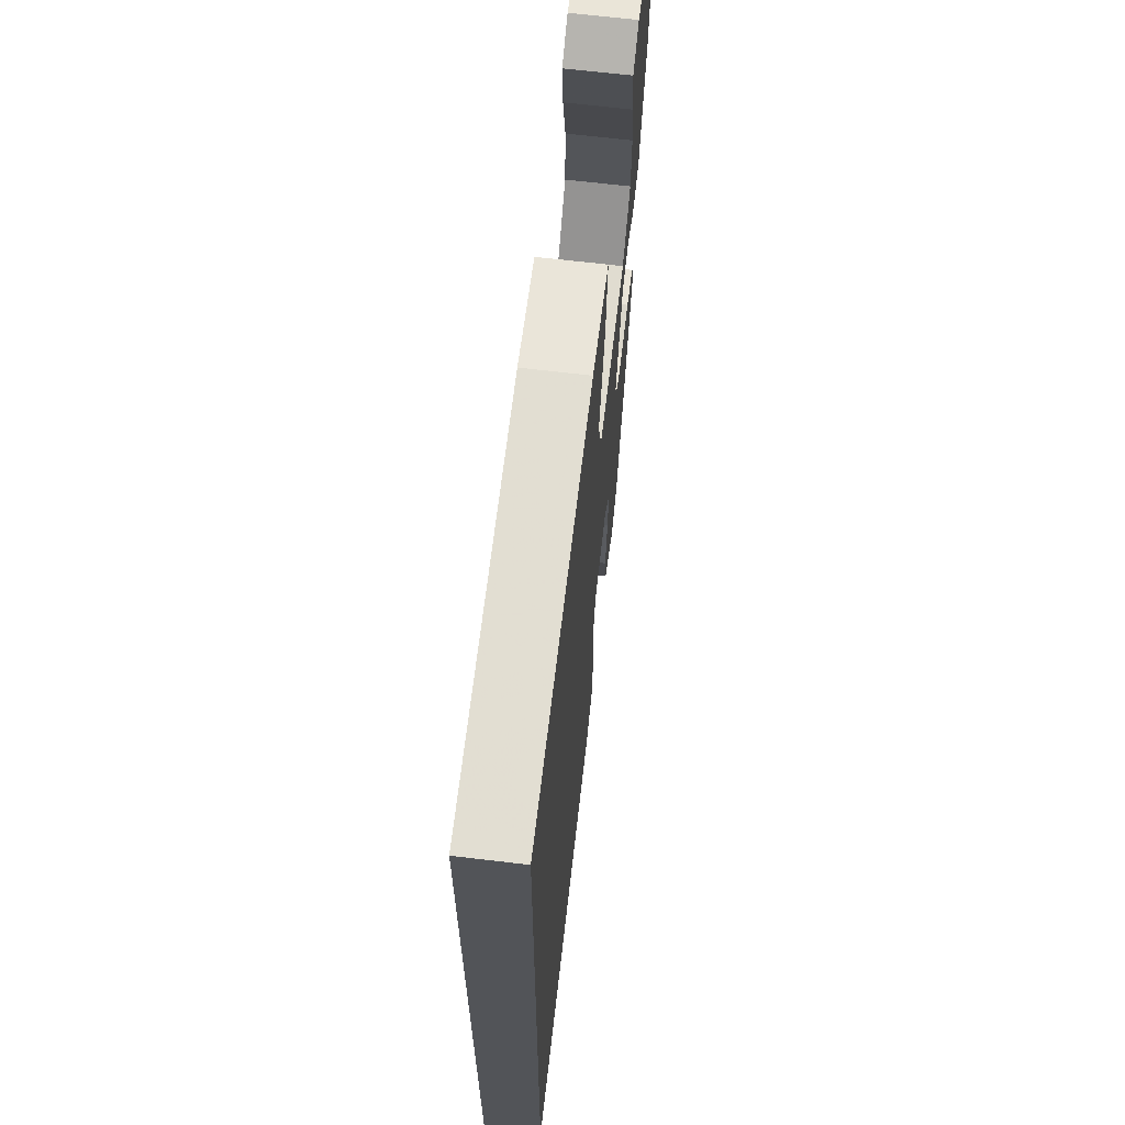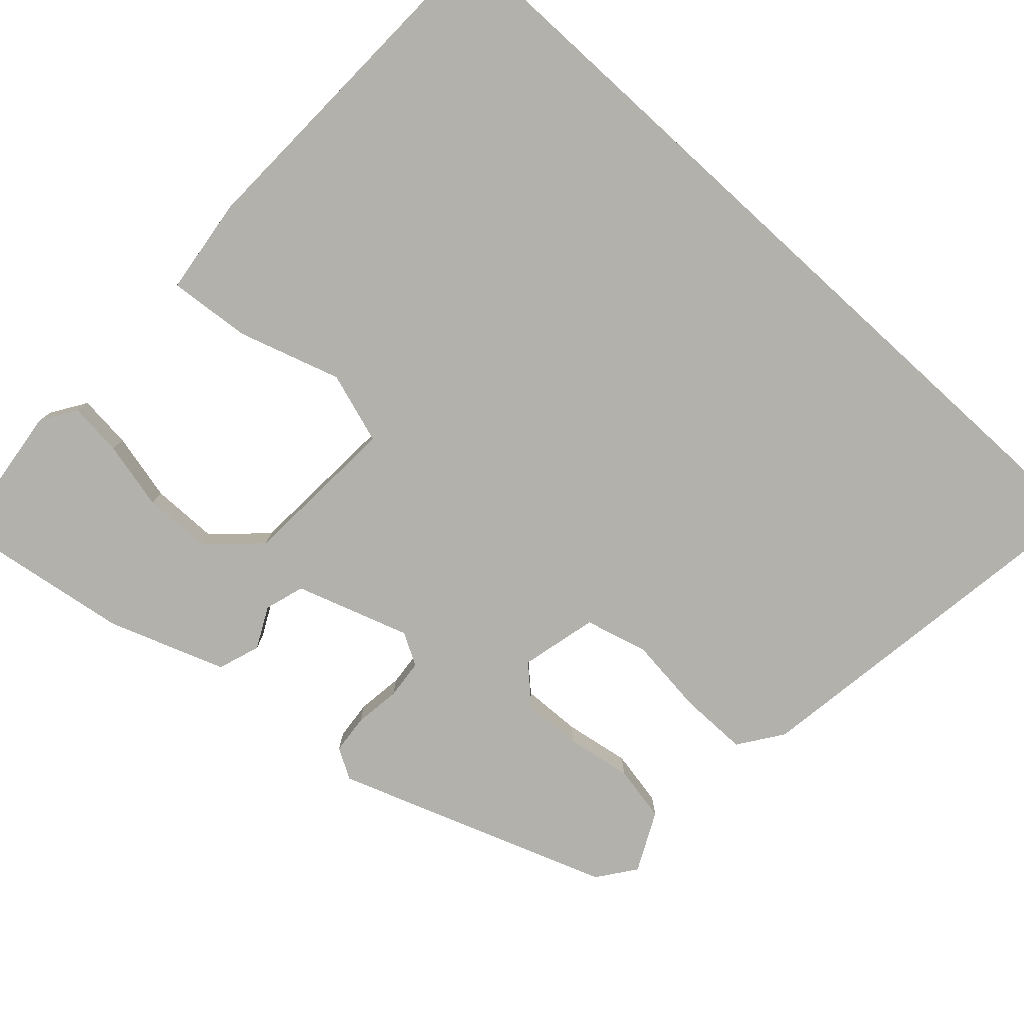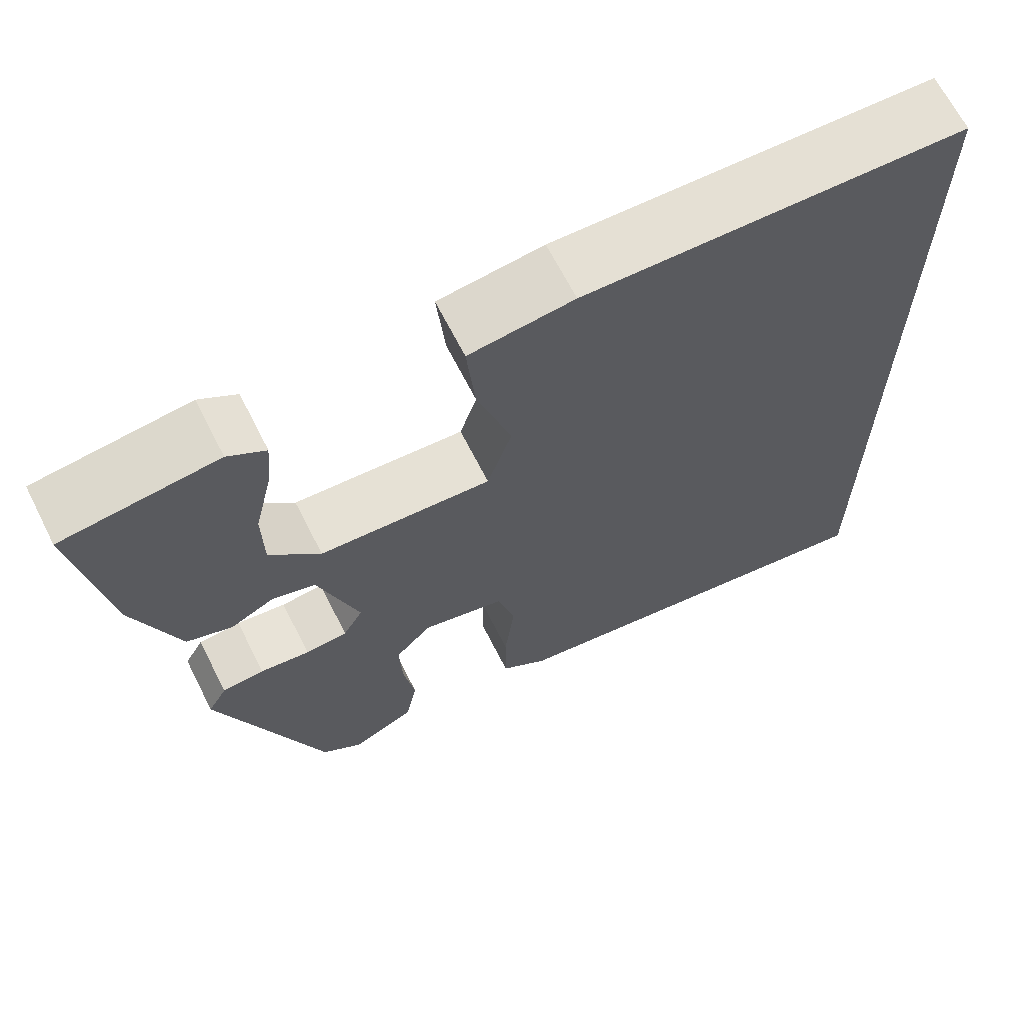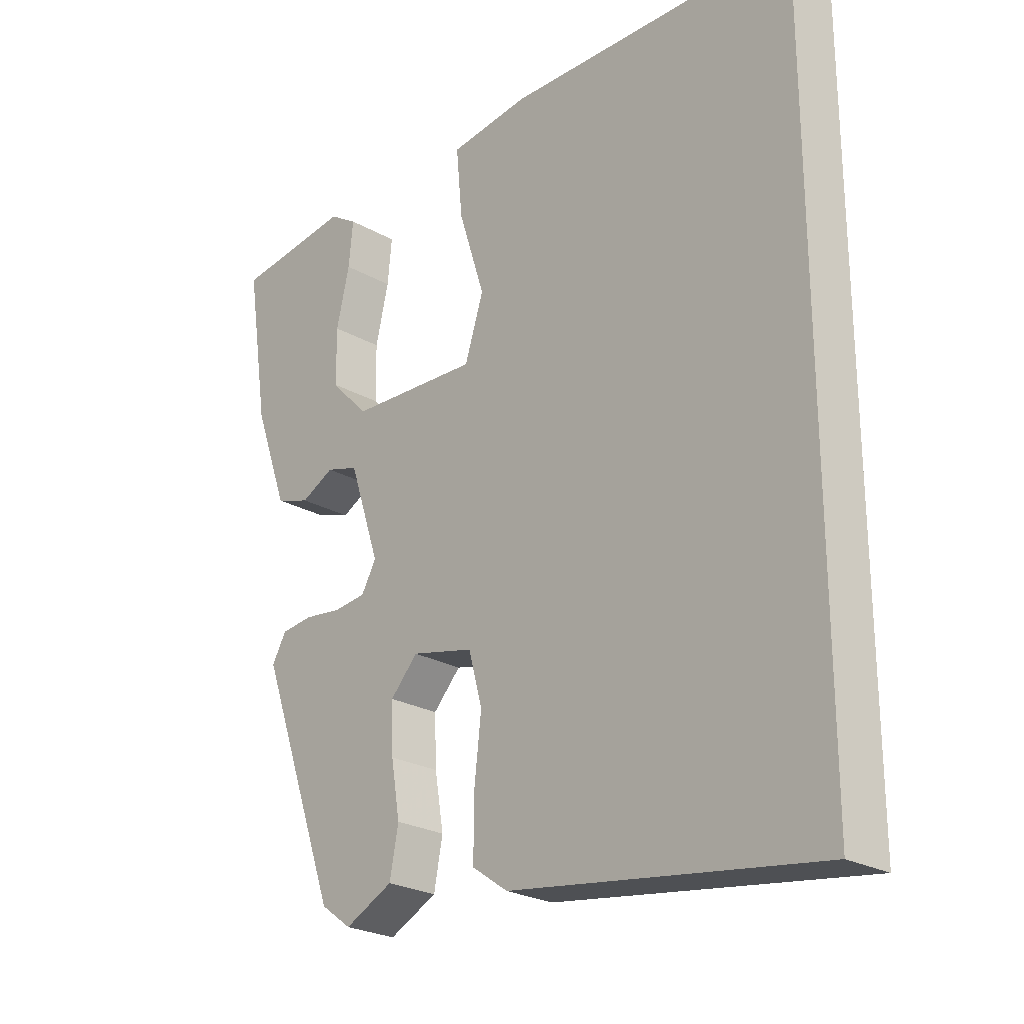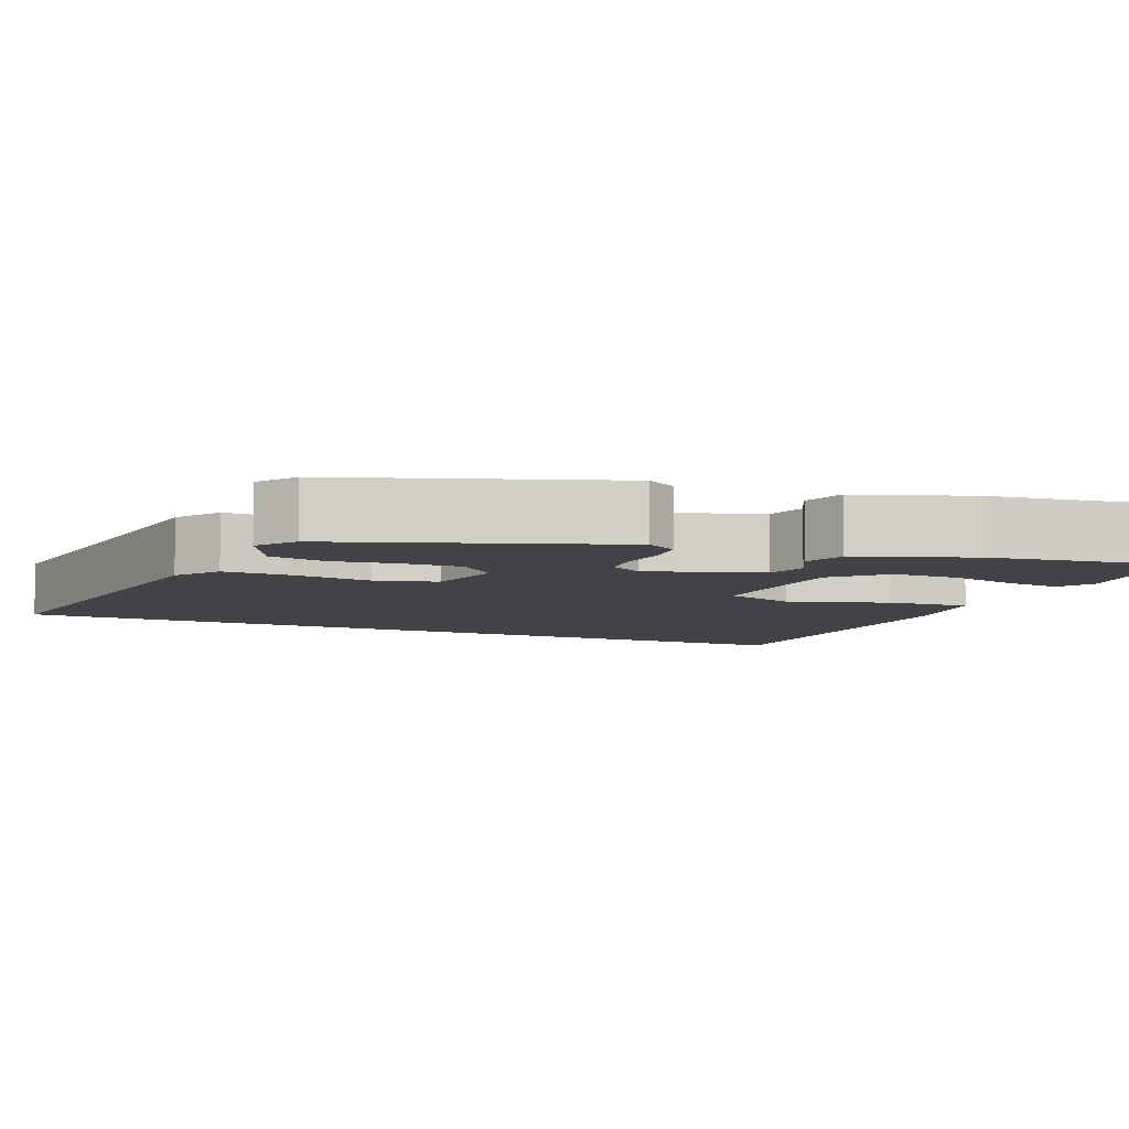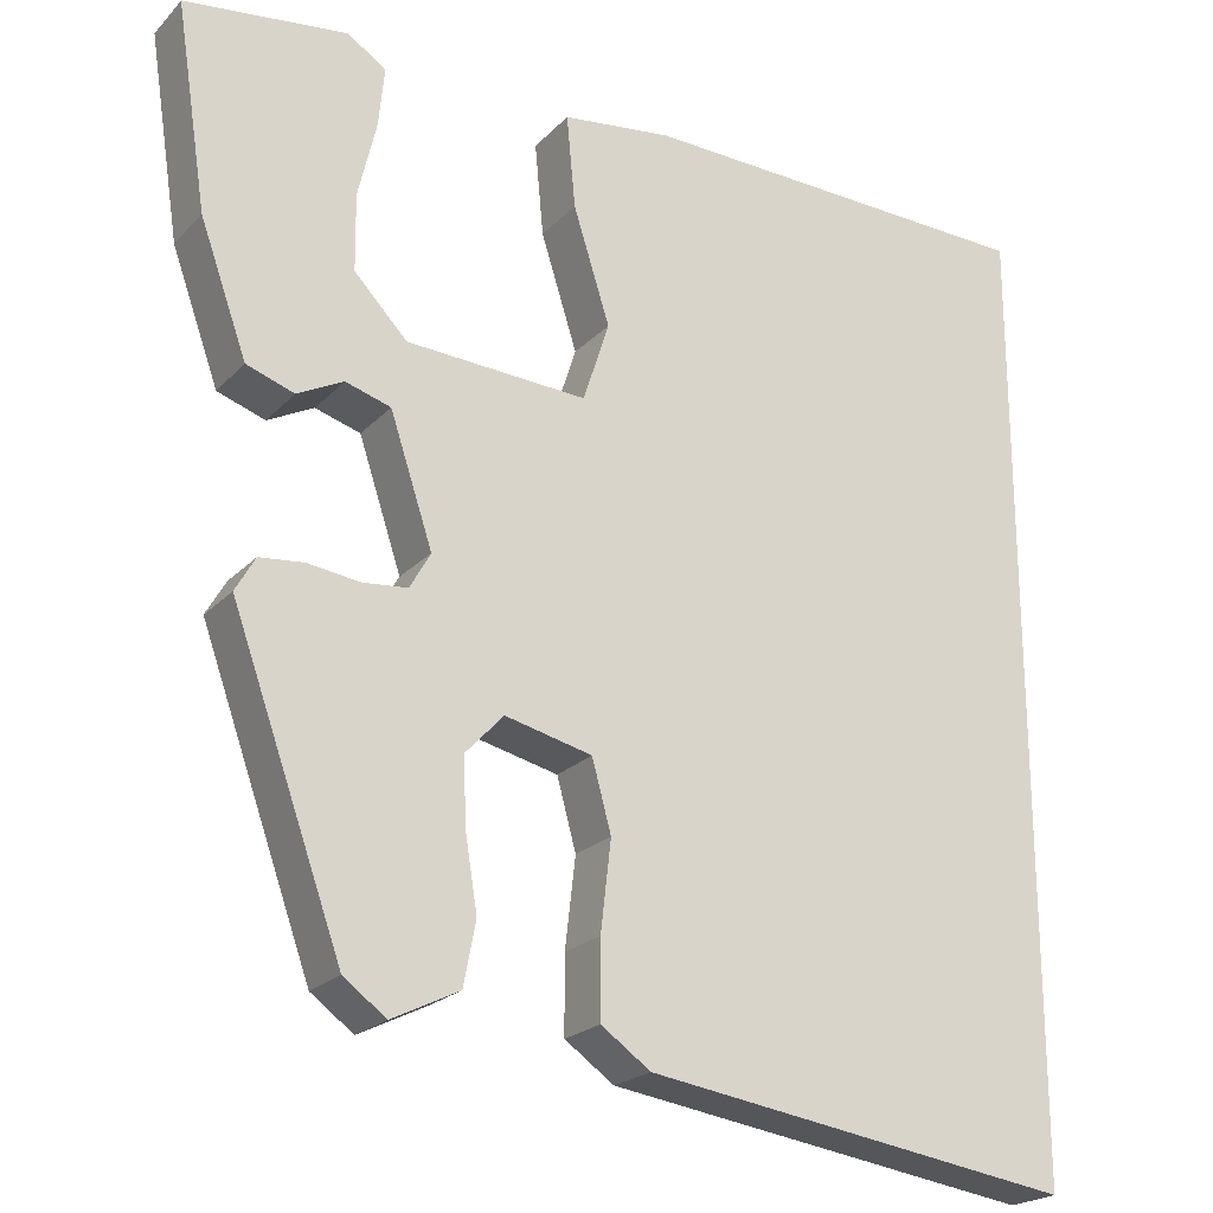
<metadata>
{"format":"obj","ext":"obj","renderer":"f3d","projection":"perspective","resolution":1024,"background":"white","views":[{"elev":66.3,"azim":96.8,"up":"+Z"},{"elev":-79.0,"azim":47.5,"up":"+Y"},{"elev":66.8,"azim":-26.9,"up":"+Z"},{"elev":-25.0,"azim":47.7,"up":"+Z"},{"elev":-7.5,"azim":-113.2,"up":"+Y"},{"elev":-21.9,"azim":-30.7,"up":"+Z"}]}
</metadata>
<code>
v -0.326 0.07 -0.462
v -0.453 0.07 -0.107
v -0.43 0.07 -0.067
v -0.379 0.07 -0.062
v -0.319 0.07 -0.07
v -0.268 0.07 -0.065
v -0.244 0.07 -0.023
v -0.293 0.07 0.125
v -0.345 0.07 0.141
v -0.398 0.07 0.114
v -0.453 0.07 0.133
v -0.507 0.07 0.284
v -0.543 0.07 0.52
v -0.357 0.07 0.543
v -0.312 0.07 0.514
v -0.319 0.07 0.444
v -0.34 0.07 0.355
v -0.339 0.07 0.267
v -0.278 0.07 0.203
v -0.07 0.07 0.191
v -0.04 0.07 0.284
v -0.082 0.07 0.417
v -0.092 0.07 0.525
v 0.035 0.07 0.541
v 0.5 0.07 0.527
v 0.5 0.07 -0.587
v 0.008 0.07 -0.514
v -0.049 0.07 -0.474
v -0.049 0.07 -0.386
v -0.037 0.07 -0.283
v -0.059 0.07 -0.202
v -0.159 0.07 -0.178
v -0.203 0.07 -0.225
v -0.2 0.07 -0.302
v -0.186 0.07 -0.387
v -0.2 0.07 -0.46
v -0.277 0.07 -0.498
v -0.326 0 -0.462
v -0.453 0 -0.107
v -0.43 0 -0.067
v -0.379 0 -0.062
v -0.319 0 -0.07
v -0.268 0 -0.065
v -0.244 0 -0.023
v -0.293 0 0.125
v -0.345 0 0.141
v -0.398 0 0.114
v -0.453 0 0.133
v -0.507 0 0.284
v -0.543 0 0.52
v -0.357 0 0.543
v -0.312 0 0.514
v -0.319 0 0.444
v -0.34 0 0.355
v -0.339 0 0.267
v -0.278 0 0.203
v -0.07 0 0.191
v -0.04 0 0.284
v -0.082 0 0.417
v -0.092 0 0.525
v 0.035 0 0.541
v 0.5 0 0.527
v 0.5 0 -0.587
v 0.008 0 -0.514
v -0.049 0 -0.474
v -0.049 0 -0.386
v -0.037 0 -0.283
v -0.059 0 -0.202
v -0.159 0 -0.178
v -0.203 0 -0.225
v -0.2 0 -0.302
v -0.186 0 -0.387
v -0.2 0 -0.46
v -0.277 0 -0.498
f 3 4 5
f 2 3 5
f 1 2 5
f 37 1 5
f 36 37 5
f 35 36 5
f 34 35 5
f 33 34 5 6
f 32 33 6 7
f 31 32 7 8
f 28 29 30
f 27 28 30
f 26 27 30
f 25 26 30
f 25 30 31
f 23 24 25
f 22 23 25
f 21 22 25
f 20 21 25 31
f 19 20 31 8
f 15 16 17
f 14 15 17
f 13 14 17
f 12 13 17
f 11 12 17
f 10 11 17
f 9 10 17 18
f 8 9 18 19
f 42 41 40
f 42 40 39
f 42 39 38
f 42 38 74
f 42 74 73
f 42 73 72
f 42 72 71
f 43 42 71 70
f 44 43 70 69
f 45 44 69 68
f 67 66 65
f 67 65 64
f 67 64 63
f 67 63 62
f 68 67 62
f 62 61 60
f 62 60 59
f 62 59 58
f 68 62 58 57
f 45 68 57 56
f 54 53 52
f 54 52 51
f 54 51 50
f 54 50 49
f 54 49 48
f 54 48 47
f 55 54 47 46
f 56 55 46 45
f 1 38 39 2
f 2 39 40 3
f 3 40 41 4
f 4 41 42 5
f 5 42 43 6
f 6 43 44 7
f 7 44 45 8
f 8 45 46 9
f 9 46 47 10
f 10 47 48 11
f 11 48 49 12
f 12 49 50 13
f 13 50 51 14
f 14 51 52 15
f 15 52 53 16
f 16 53 54 17
f 17 54 55 18
f 18 55 56 19
f 19 56 57 20
f 20 57 58 21
f 21 58 59 22
f 22 59 60 23
f 23 60 61 24
f 24 61 62 25
f 25 62 63 26
f 26 63 64 27
f 27 64 65 28
f 28 65 66 29
f 29 66 67 30
f 30 67 68 31
f 31 68 69 32
f 32 69 70 33
f 33 70 71 34
f 34 71 72 35
f 35 72 73 36
f 36 73 74 37
f 37 74 38 1

</code>
